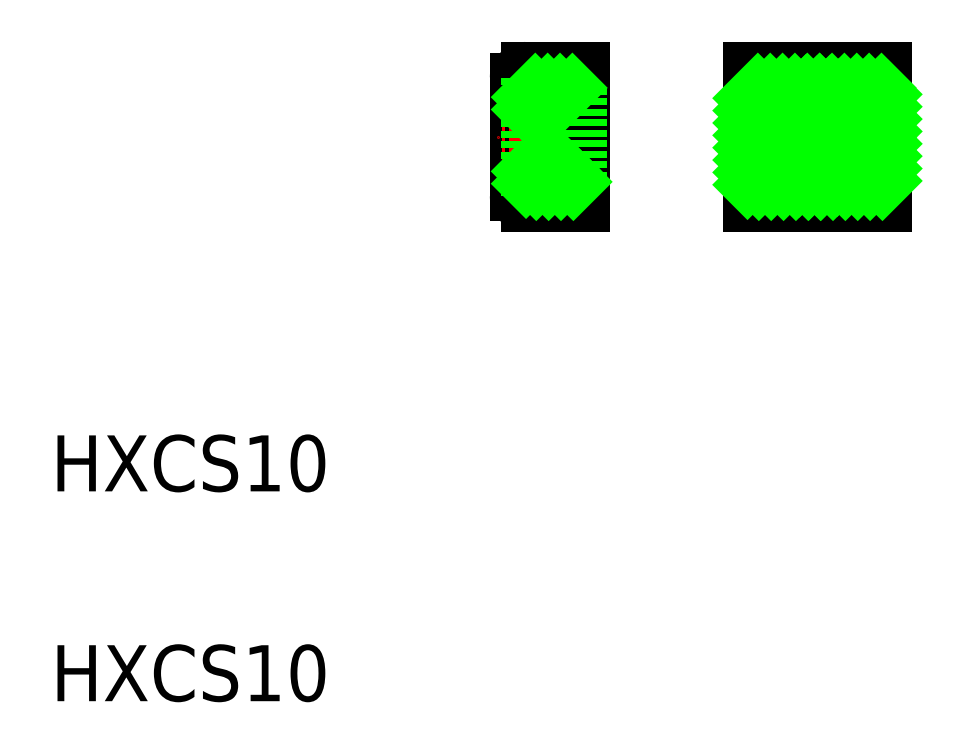
<metadata>
{"format":"dxf","ext":"dxf","renderer":"ezdxf+matplotlib","layout":"modelspace","background":"white","min_lineweight":24,"dpi":150}
</metadata>
<code>
0
SECTION
2
ENTITIES
0
TEXT
8
0
10
303
20
197.4
30
0
40
4
1
HXCS10
0
TEXT
8
0
10
303
20
212.4
30
0
40
4
1
HXCS10
0
LINE
8
CENTER
10
364.2
20
237.8
30
0
11
351.2
21
237.8
31
0
0
LINE
8
0
10
339.2
20
236
30
0
11
339.2
21
239.5
31
0
0
LINE
8
0
10
339.2
20
239.5
30
0
11
339.2
21
236
31
0
0
LINE
8
0
10
339.2
20
236
30
0
11
339.2
21
239.5
31
0
0
LINE
8
0
10
336.2
20
242
30
0
11
336.2
21
233.6
31
0
0
LINE
8
0
10
336.2
20
242
30
0
11
336.2
21
233.6
31
0
0
LINE
8
0
10
337
20
233.6
30
0
11
341.2
21
233.6
31
0
0
LINE
8
0
10
337
20
232.8
30
0
11
341.2
21
232.8
31
0
0
LINE
8
0
10
337
20
234.3
30
0
11
341
21
234.3
31
0
0
LINE
8
0
10
336.2
20
236
30
0
11
339.2
21
236
31
0
0
ARC
8
0
10
337
20
233.6
30
0
40
0.8
50
180
51
270
0
LINE
8
0
10
339.2
20
236
30
0
11
340.9
21
234.3
31
0
0
LINE
8
CENTER
10
343
20
237.8
30
0
11
335
21
237.8
31
0
0
LINE
8
0
10
341.2
20
242
30
0
11
337
21
242
31
0
0
LINE
8
0
10
341.2
20
242.8
30
0
11
337
21
242.8
31
0
0
LINE
8
0
10
341
20
241.3
30
0
11
337
21
241.3
31
0
0
LINE
8
0
10
339.2
20
239.5
30
0
11
336.2
21
239.5
31
0
0
LINE
8
0
10
337
20
242
30
0
11
337
21
233.6
31
0
0
ARC
8
0
10
337
20
242
30
0
40
0.8
50
90
51
180
0
LINE
8
0
10
340.9
20
241.3
30
0
11
339.2
21
239.5
31
0
0
LINE
8
0
10
341.2
20
242.8
30
0
11
341.2
21
232.8
31
0
0
LINE
8
0
10
362.8
20
232.8
30
0
11
362.8
21
242.8
31
0
0
LINE
8
0
10
352.8
20
242.8
30
0
11
352.8
21
232.8
31
0
0
CIRCLE
8
0
10
357.8
20
237.8
30
0
40
1.75
0
CIRCLE
8
0
10
357.8
20
237.8
30
0
40
3.5
0
LINE
8
CENTER
10
357.8
20
244.1
30
0
11
357.8
21
231.7
31
0
0
LINE
8
0
10
352.8
20
232.8
30
0
11
362.8
21
232.8
31
0
0
LINE
8
0
10
352.8
20
233.6
30
0
11
362.8
21
233.6
31
0
0
LINE
8
0
10
352.8
20
234.3
30
0
11
362.8
21
234.3
31
0
0
LINE
8
0
10
362.8
20
242.8
30
0
11
352.8
21
242.8
31
0
0
LINE
8
0
10
362.8
20
242
30
0
11
352.8
21
242
31
0
0
LINE
8
0
10
362.8
20
241.3
30
0
11
352.8
21
241.3
31
0
0
LINE
8
0
10
341
20
241.3
30
0
11
341
21
234.3
31
0
0
INSERT
8
0
2
*X13
10
0
20
0
30
0
0
INSERT
8
0
2
*X14
10
0
20
0
30
0
0
ENDSEC
0
EOF

</code>
